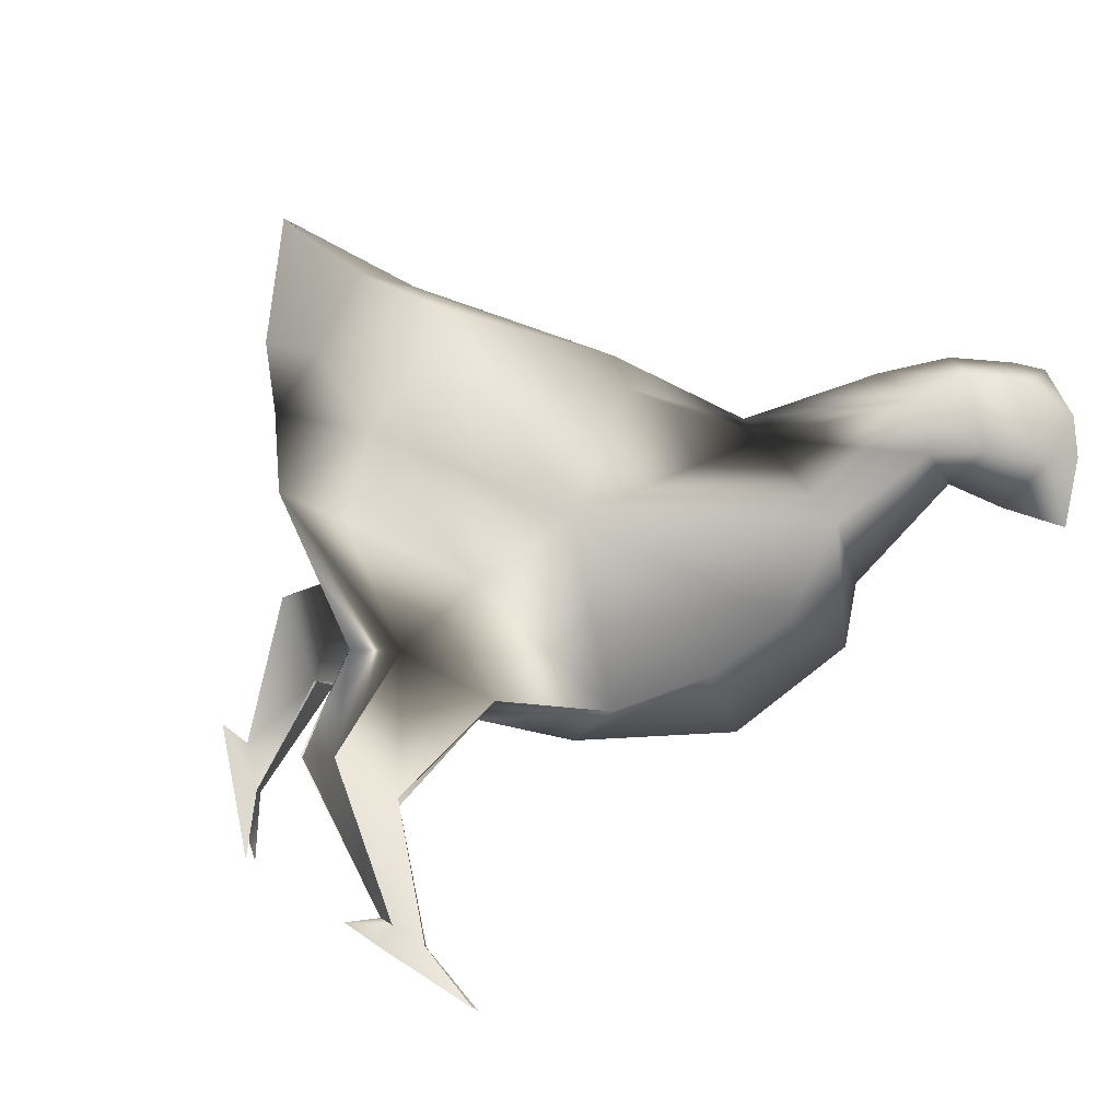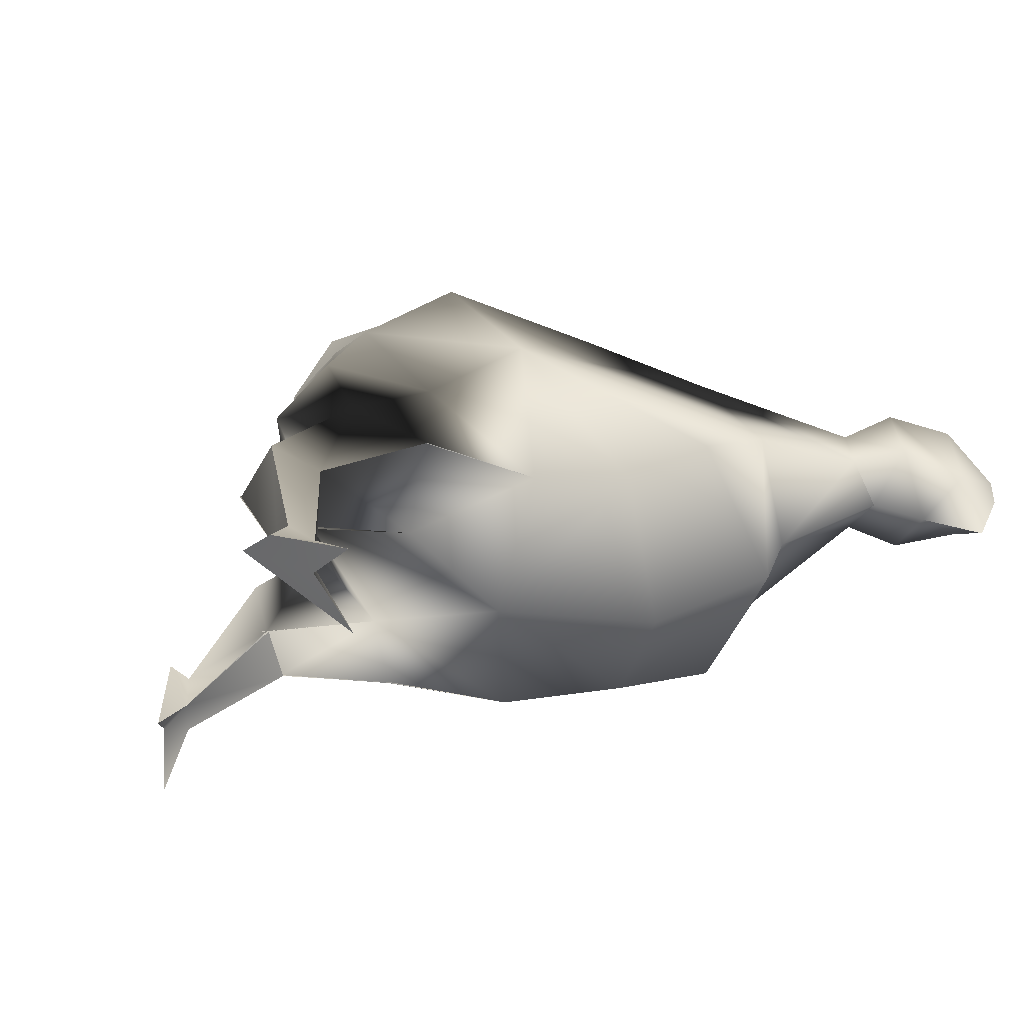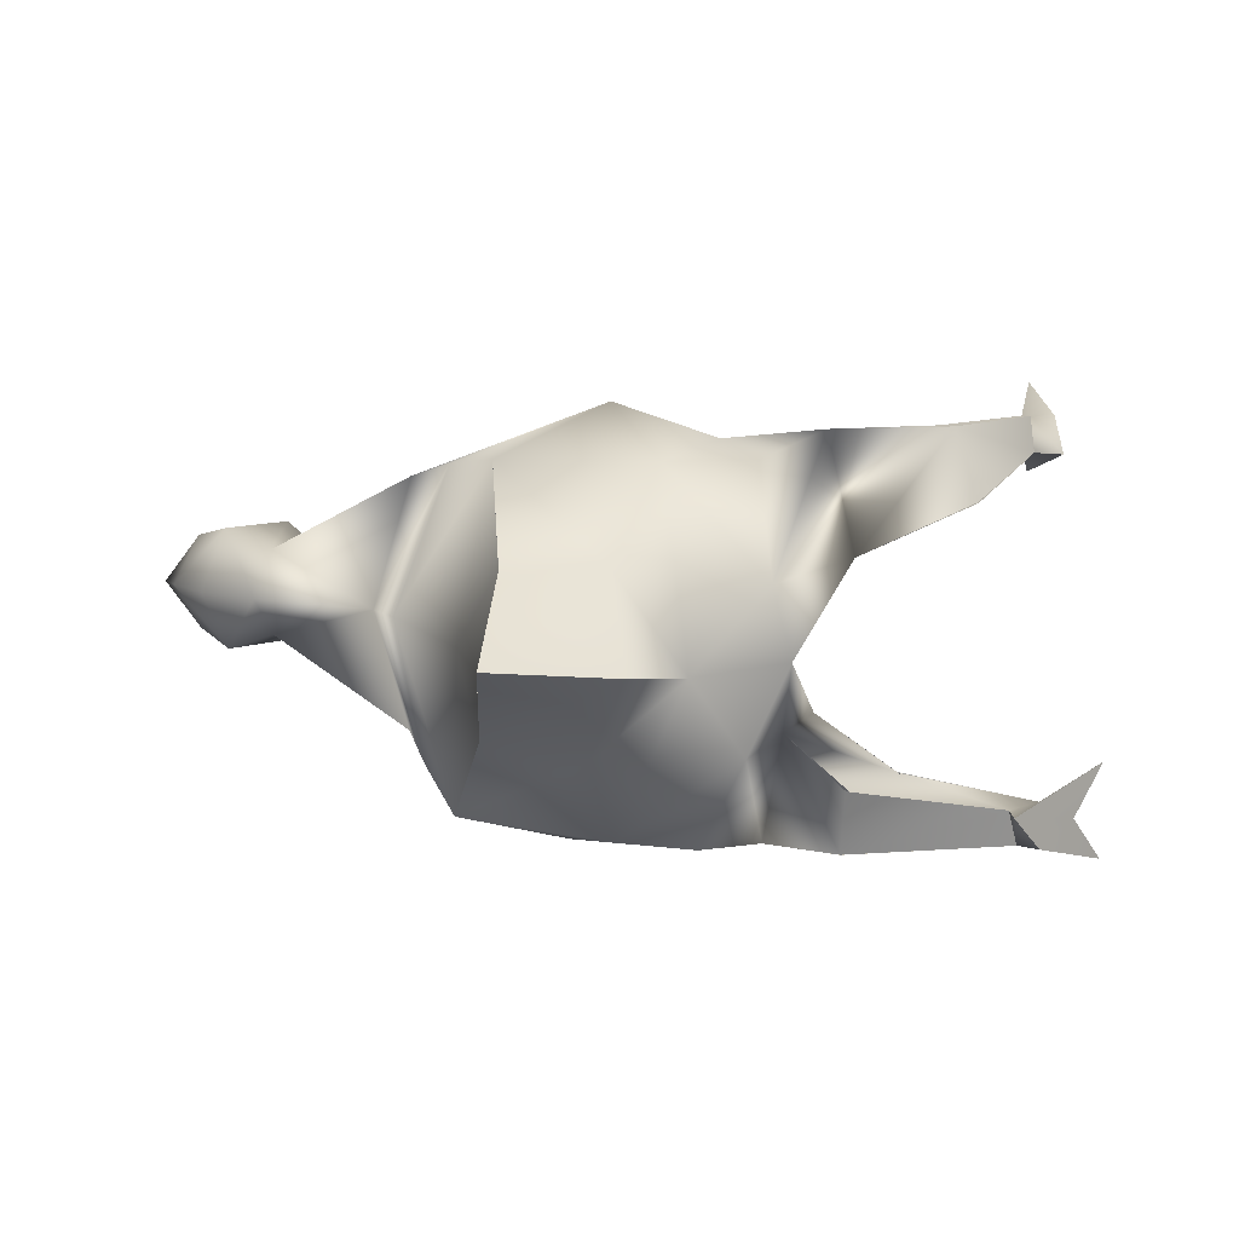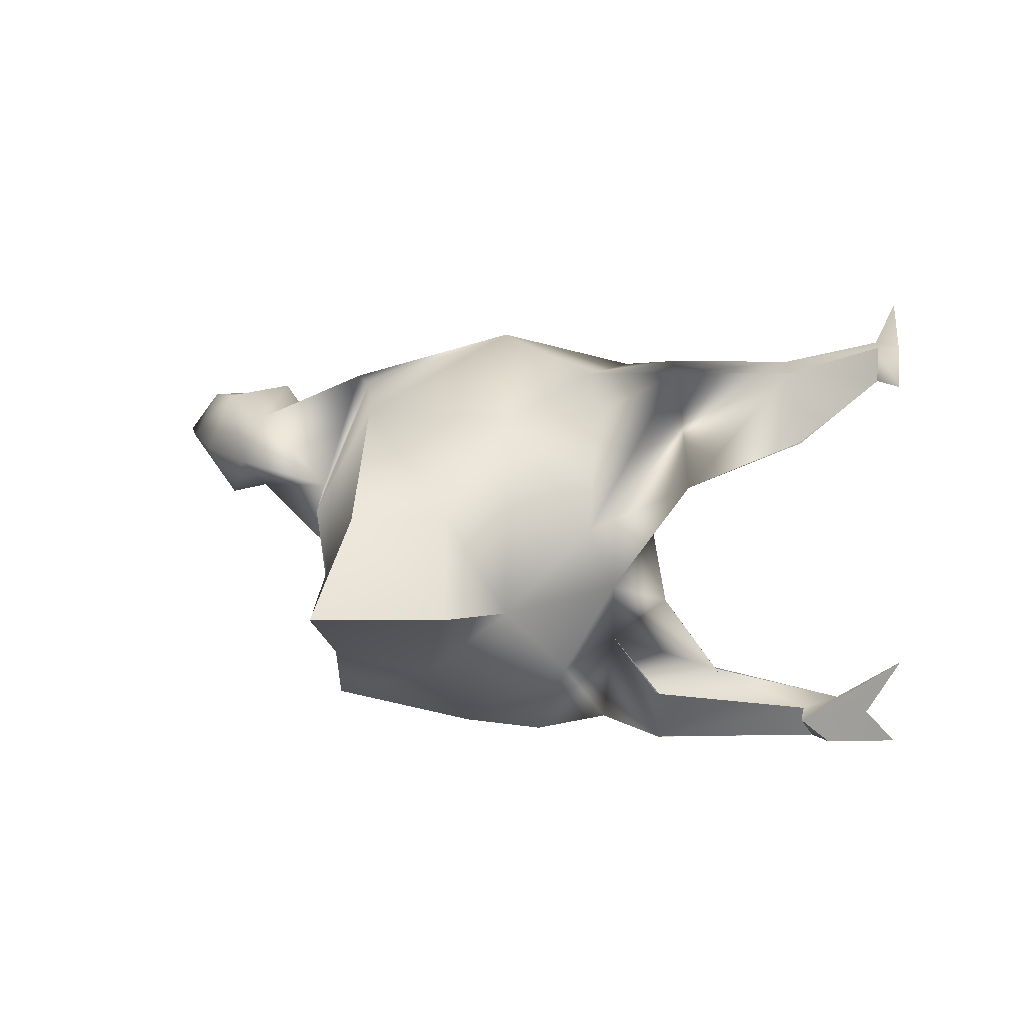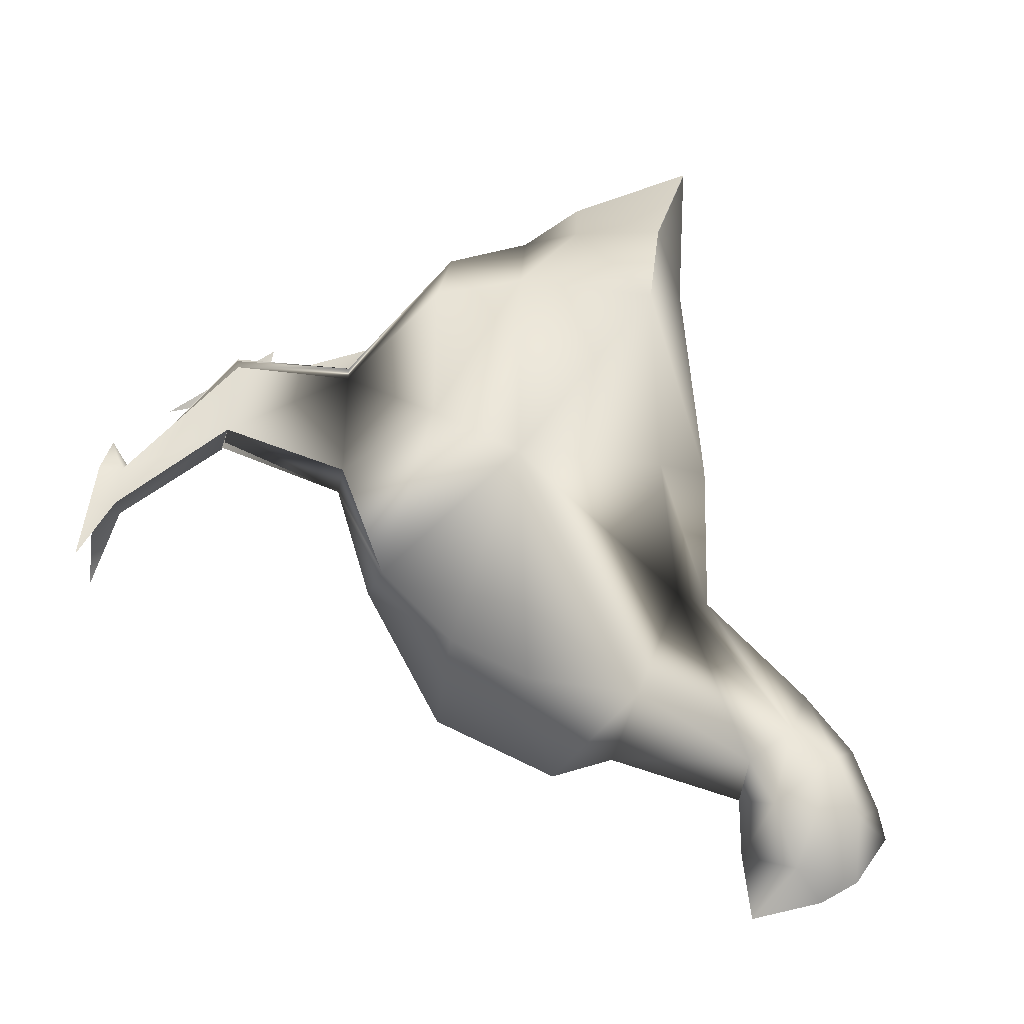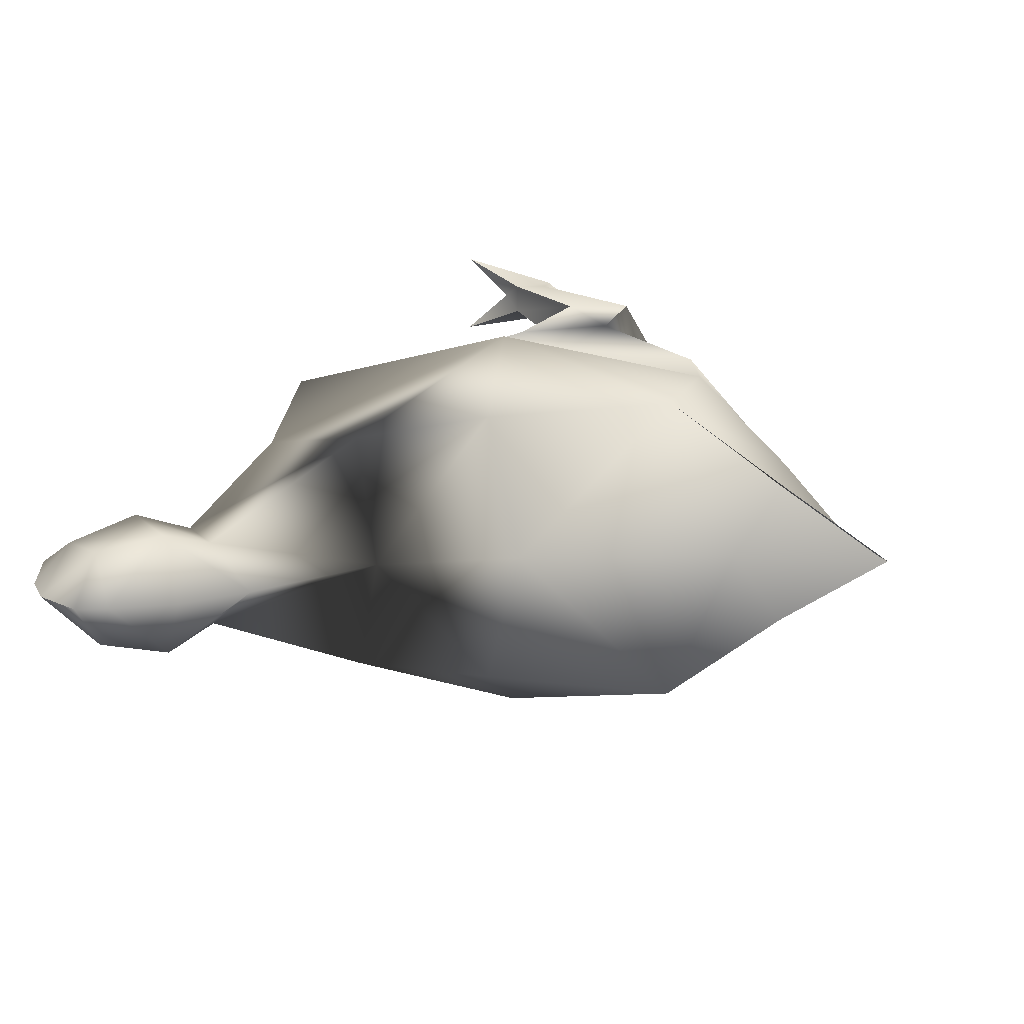
<metadata>
{"format":"obj","ext":"obj","renderer":"f3d","projection":"perspective","resolution":1024,"background":"white","views":[{"elev":79.4,"azim":30.6,"up":"+Z"},{"elev":29.4,"azim":39.5,"up":"+Z"},{"elev":8.4,"azim":-96.9,"up":"+Z"},{"elev":17.4,"azim":-86.2,"up":"+Z"},{"elev":69.7,"azim":95.4,"up":"+Z"},{"elev":16.3,"azim":-165.9,"up":"+Z"}]}
</metadata>
<code>
o Object_7
v -0.115 0.1631 -0.002505
v -0.1695 0.2191 0.000598
v -0.1398 0.1884 -0.04232
v -0.0792 0.01695 -0.0878
v -0.07784 0.03387 -0.07941
v -0.05987 -0.003295 -0.064
v 0.07458 -0.005413 0.08857
v 0.1021 -0.006498 0.06426
v 0.06348 0.007452 0.08021
v -0.1353 0.1761 0.03681
v -0.017 0.1334 -0.04433
v 0.06969 0.1456 -0.008661
v -0.09378 0.1632 -0.03957
v -0.08001 0.1043 -0.06283
v -0.1216 0.1365 -0.06265
v -0.09705 0.05422 -0.0789
v -0.07784 0.03387 -0.07941
v -0.07388 0.11 -0.09569
v -0.07867 0.1047 -0.06265
v -0.1155 0.0565 -0.07871
v -0.07798 0.03417 -0.0967
v -0.06155 -0.001989 -0.1126
v -0.05987 -0.003295 -0.064
v -0.1155 0.0565 -0.07871
v -0.0792 0.01695 -0.0878
v -0.05987 -0.003295 -0.064
v -0.1007 0.0397 -0.09761
v 0.02193 0.1247 0.03478
v -0.05674 0.1218 0.03839
v 0.01149 0.05715 0.06359
v -0.04578 0.05847 0.06298
v 0.03551 0.008378 0.08021
v 0.06348 0.007452 0.08021
v 0.01272 0.05694 0.06373
v 0.01297 0.06455 0.09668
v 0.0208 -0.002992 0.08045
v 0.06349 0.007799 0.0975
v 0.1009 -0.006111 0.1129
v 0.1021 -0.006498 0.06426
v 0.07458 -0.005413 0.08857
v 0.0208 -0.002992 0.08045
v 0.1021 -0.006498 0.06426
v 0.04352 -0.004229 0.09894
v -0.06155 -0.001989 -0.1126
v -0.1007 0.0397 -0.09761
v -0.07798 0.03417 -0.0967
v -0.06155 -0.001989 -0.1126
v -0.09144 0.0484 -0.09755
v -0.1155 0.0565 -0.07871
v -0.09705 0.05422 -0.0789
v -0.07388 0.11 -0.09569
v -0.09705 0.05422 -0.0789
v -0.1006 0.1365 -0.0974
v -0.09144 0.0484 -0.09755
v -0.1009 0.1364 -0.09742
v -0.1203 0.1384 -0.06236
v -0.07565 0.1098 -0.09586
v -0.08317 0.1031 -0.06356
v -0.06948 0.1685 -0.0982
v -0.02115 0.1485 -0.09836
v -0.02286 0.1464 -0.09737
v 0.05464 0.1693 -0.09079
v -0.03346 0.2008 -0.09774
v -0.1037 0.2048 -0.09252
v -0.1076 0.245 -0.08688
v 0.005564 0.2539 -0.1109
v 0.1067 0.2159 -0.08221
v 0.1447 0.1957 -0.01082
v 0.1733 0.2669 -0.0029
v 0.1346 0.2654 -0.08522
v 0.1346 0.3133 -0.05726
v 0.1608 0.3005 -0.000361
v 0.1779 0.3763 -0.000196
v 0.1598 0.3791 -0.0235
v 0.07719 0.3314 -0.06668
v 0.001384 0.3272 -0.06968
v 0.1386 0.4025 -0.02346
v -0.1017 0.3185 -0.07374
v 0.06011 0.3502 0.000395
v -0.02085 0.3427 0.008376
v 0.1124 0.4121 -6.8e-05
v -0.1378 0.3194 0.01124
v 0.1554 0.427 -0.03358
v 0.1428 0.441 -0.000144
v 0.1756 0.4568 -0.000216
v 0.1858 0.3936 -0.03363
v 0.1779 0.3763 -0.000196
v 0.2103 0.3797 -0.000271
v 0.1883 0.4429 -0.02638
v 0.1929 0.4621 -0.000253
v 0.2197 0.4467 -0.000305
v 0.2186 0.4094 -0.02012
v 0.2461 0.3878 -0.000347
v 0.2331 0.4268 -0.000328
v -0.163 0.3107 -0.02712
v -0.2213 0.3158 0.01323
v -0.1636 0.3109 -0.02666
v -0.1943 0.25 0.005011
v -0.2218 0.3158 0.0137
v -0.1582 0.2625 -0.03839
v 0.1009 -0.006111 0.1129
v 0.06349 0.007799 0.0975
v 0.04352 -0.004229 0.09894
v 0.1009 -0.006111 0.1129
v 0.04393 0.00843 0.0987
v 0.0208 -0.002992 0.08045
v 0.03551 0.008378 0.08021
v 0.01297 0.06455 0.09668
v -0.02522 0.0657 0.0989
v 0.03551 0.008378 0.08021
v 0.04393 0.00843 0.0987
v -0.02529 0.06569 0.09889
v -0.04451 0.05854 0.06322
v 0.01184 0.06465 0.09657
v 0.007681 0.0578 0.06297
v -0.02419 0.1295 0.09812
v 0.02731 0.1329 0.09105
v 0.02955 0.1325 0.09201
v 0.08382 0.1605 0.07675
v -0.0106 0.1805 0.09295
v -0.08702 0.1742 0.08909
v -0.1004 0.222 0.08969
v 0.0159 0.2317 0.11
v 0.1177 0.2029 0.0695
v 0.1385 0.2485 0.07923
v 0.1351 0.3115 0.05725
v 0.1599 0.3791 0.02318
v 0.07767 0.329 0.06791
v 0.00469 0.3132 0.0806
v 0.1387 0.4025 0.02322
v -0.09725 0.2994 0.09136
v -0.1558 0.252 0.04811
v -0.1943 0.25 0.005011
v -0.161 0.3018 0.04807
v -0.1616 0.3018 0.04856
v -0.2218 0.3158 0.0137
v 0.1555 0.427 0.03326
v 0.1859 0.3936 0.0332
v 0.1884 0.4429 0.02592
v 0.2197 0.4467 -0.000305
v 0.2187 0.4095 0.01955
v 0.2461 0.3878 -0.000347
v 0.2331 0.4268 -0.000328
f 1 2 3
f 4 5 6
f 7 8 9
f 10 2 1
f 1 11 12
f 11 1 13
f 13 14 11
f 14 13 15
f 15 16 14
f 14 16 17
f 5 18 19
f 17 16 20
f 18 5 21
f 5 4 21
f 21 4 22
f 20 23 17
f 24 25 26
f 25 24 27
f 28 1 12
f 1 28 29
f 30 29 28
f 29 30 31
f 32 31 30
f 30 33 32
f 9 34 35
f 33 36 32
f 35 37 9
f 9 37 7
f 37 38 7
f 39 36 33
f 40 41 42
f 41 40 43
f 27 44 25
f 45 46 47
f 46 45 48
f 49 48 45
f 48 49 50
f 48 51 46
f 52 53 54
f 51 48 55
f 53 52 56
f 13 53 56
f 57 11 58
f 59 53 13
f 59 51 55
f 3 13 1
f 3 59 13
f 11 57 60
f 61 51 59
f 62 11 60
f 62 12 11
f 59 63 61
f 63 62 61
f 59 3 64
f 64 63 59
f 3 65 64
f 65 63 64
f 65 3 2
f 62 63 66
f 63 65 66
f 67 12 62
f 66 67 62
f 12 67 68
f 67 69 68
f 69 67 70
f 67 66 70
f 71 69 70
f 66 71 70
f 69 71 72
f 73 72 74
f 72 71 74
f 71 66 75
f 75 74 71
f 75 66 76
f 74 75 77
f 66 78 76
f 78 66 65
f 76 79 75
f 79 77 75
f 79 76 80
f 78 80 76
f 77 79 81
f 80 78 82
f 81 83 77
f 83 81 84
f 83 84 85
f 77 86 74
f 86 77 83
f 86 87 74
f 86 88 87
f 85 89 83
f 90 89 85
f 91 89 90
f 83 92 86
f 92 83 89
f 92 88 86
f 92 89 91
f 88 92 93
f 91 94 92
f 94 93 92
f 95 82 78
f 82 95 96
f 97 98 99
f 97 78 100
f 98 97 100
f 78 65 100
f 100 2 98
f 2 100 65
f 101 43 40
f 102 103 104
f 103 102 105
f 105 106 103
f 106 105 107
f 108 105 102
f 109 110 111
f 105 108 112
f 110 109 113
f 29 113 109
f 28 114 115
f 116 29 109
f 116 112 108
f 1 29 10
f 116 10 29
f 114 28 117
f 108 118 116
f 117 28 119
f 12 119 28
f 116 118 120
f 119 120 118
f 10 116 121
f 121 116 120
f 122 10 121
f 122 121 120
f 10 122 2
f 120 119 123
f 123 122 120
f 12 124 119
f 124 123 119
f 124 12 68
f 69 124 68
f 69 125 124
f 123 124 125
f 69 126 125
f 126 123 125
f 126 69 72
f 127 72 73
f 72 127 126
f 123 126 128
f 127 128 126
f 129 123 128
f 128 127 130
f 79 129 128
f 130 79 128
f 129 79 80
f 79 130 81
f 80 131 129
f 131 123 129
f 123 131 122
f 131 80 82
f 122 131 132
f 132 2 122
f 2 132 133
f 134 131 82
f 135 132 131
f 133 132 135
f 82 96 134
f 135 136 133
f 137 81 130
f 137 84 81
f 137 85 84
f 130 138 137
f 127 138 130
f 87 138 127
f 138 87 88
f 85 137 139
f 139 90 85
f 140 90 139
f 141 137 138
f 137 141 139
f 138 88 141
f 139 141 140
f 141 88 142
f 141 143 140
f 142 143 141

</code>
